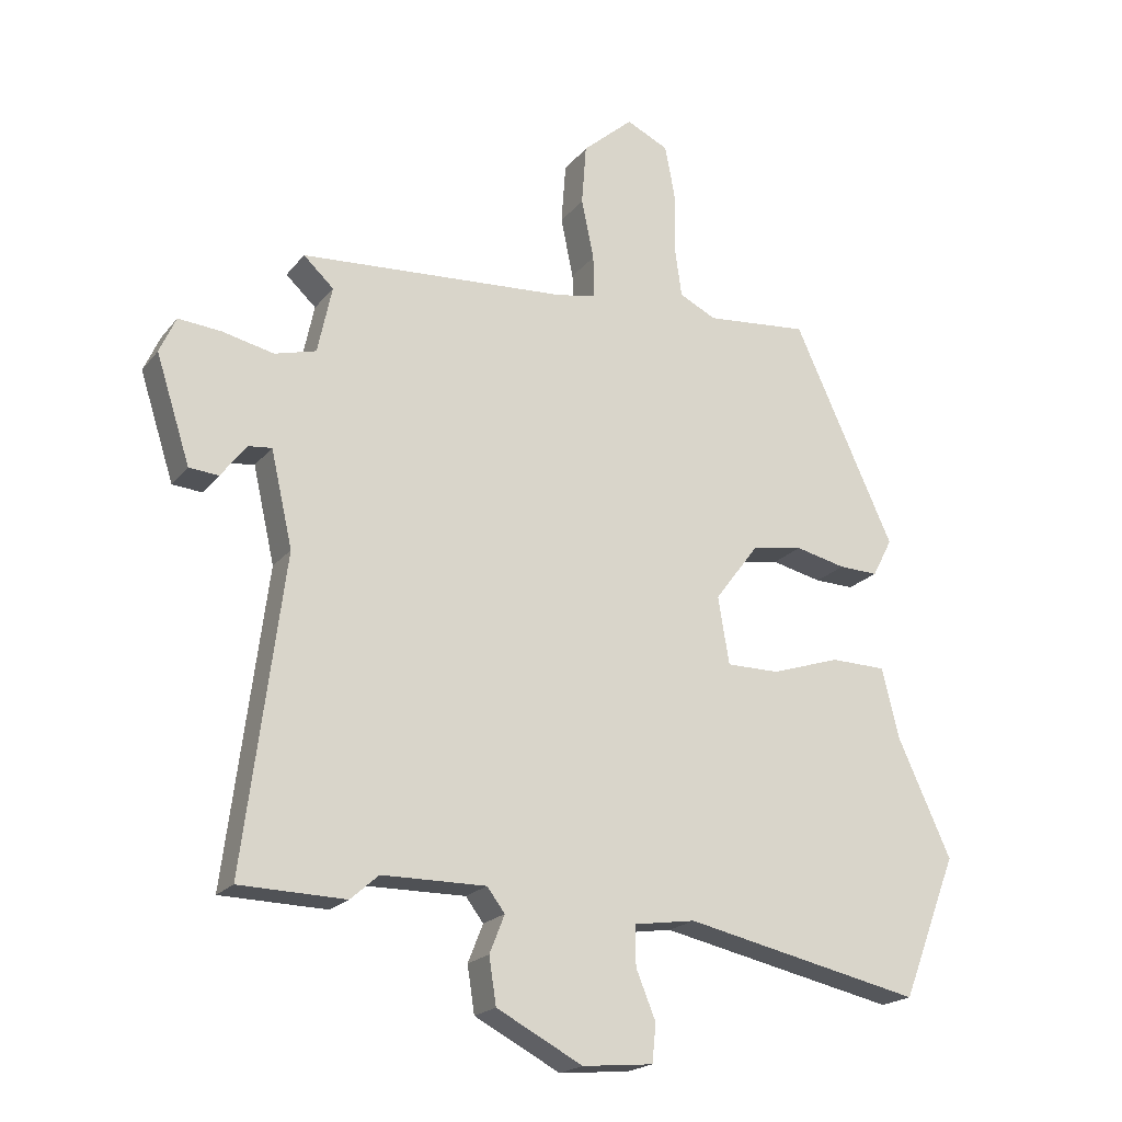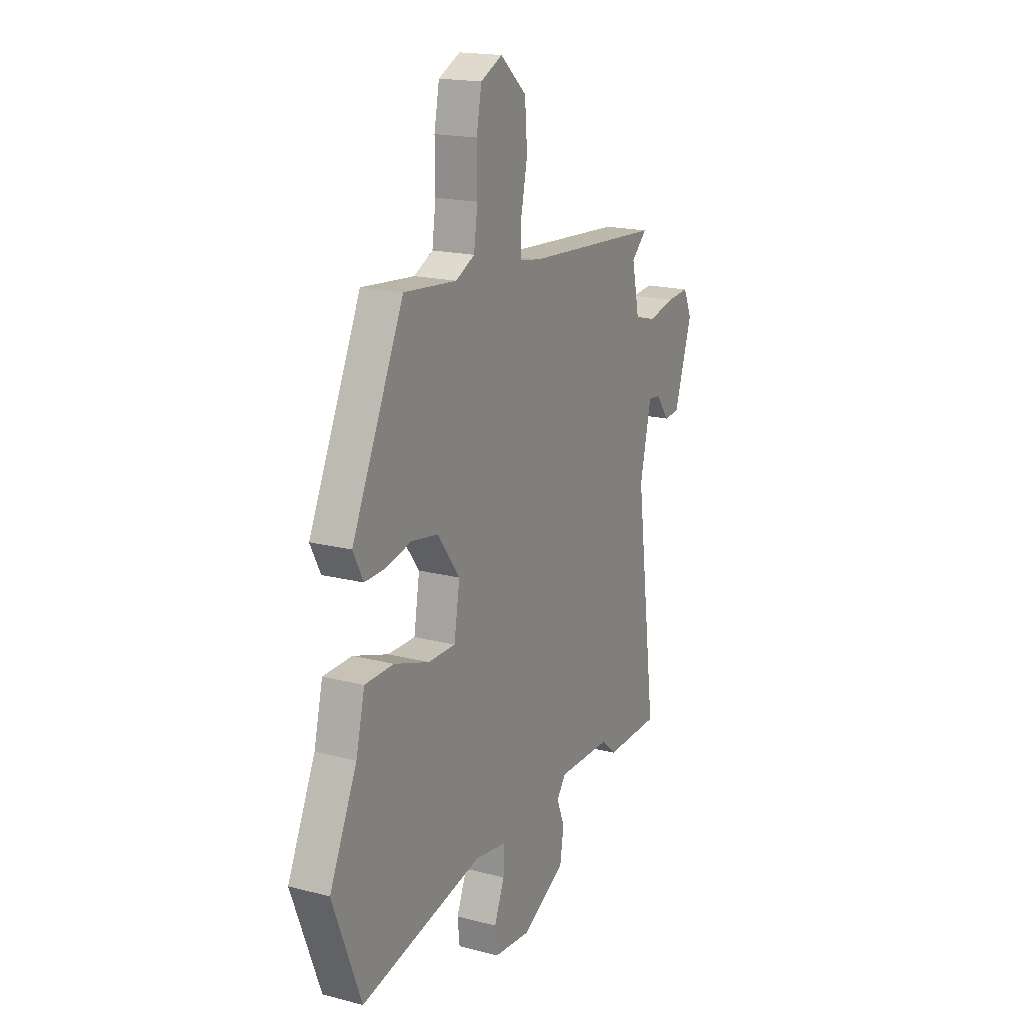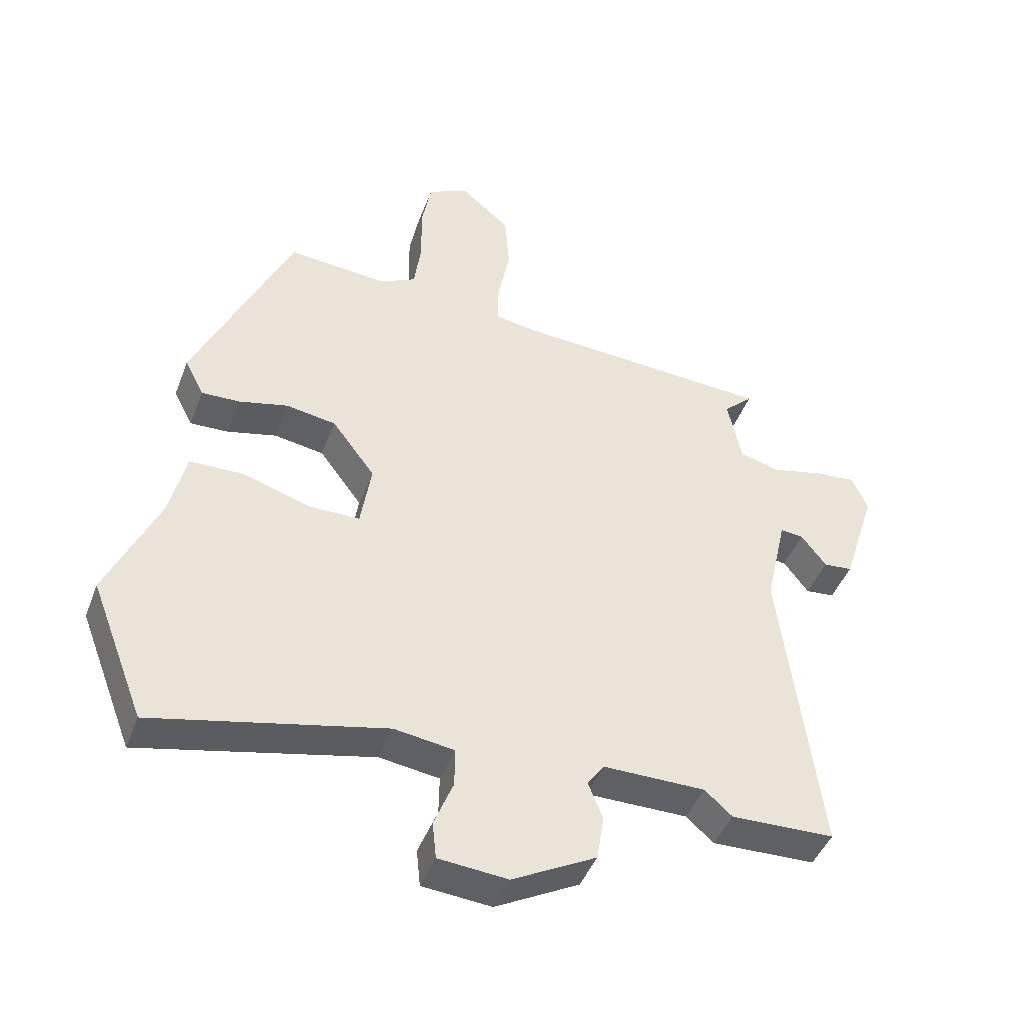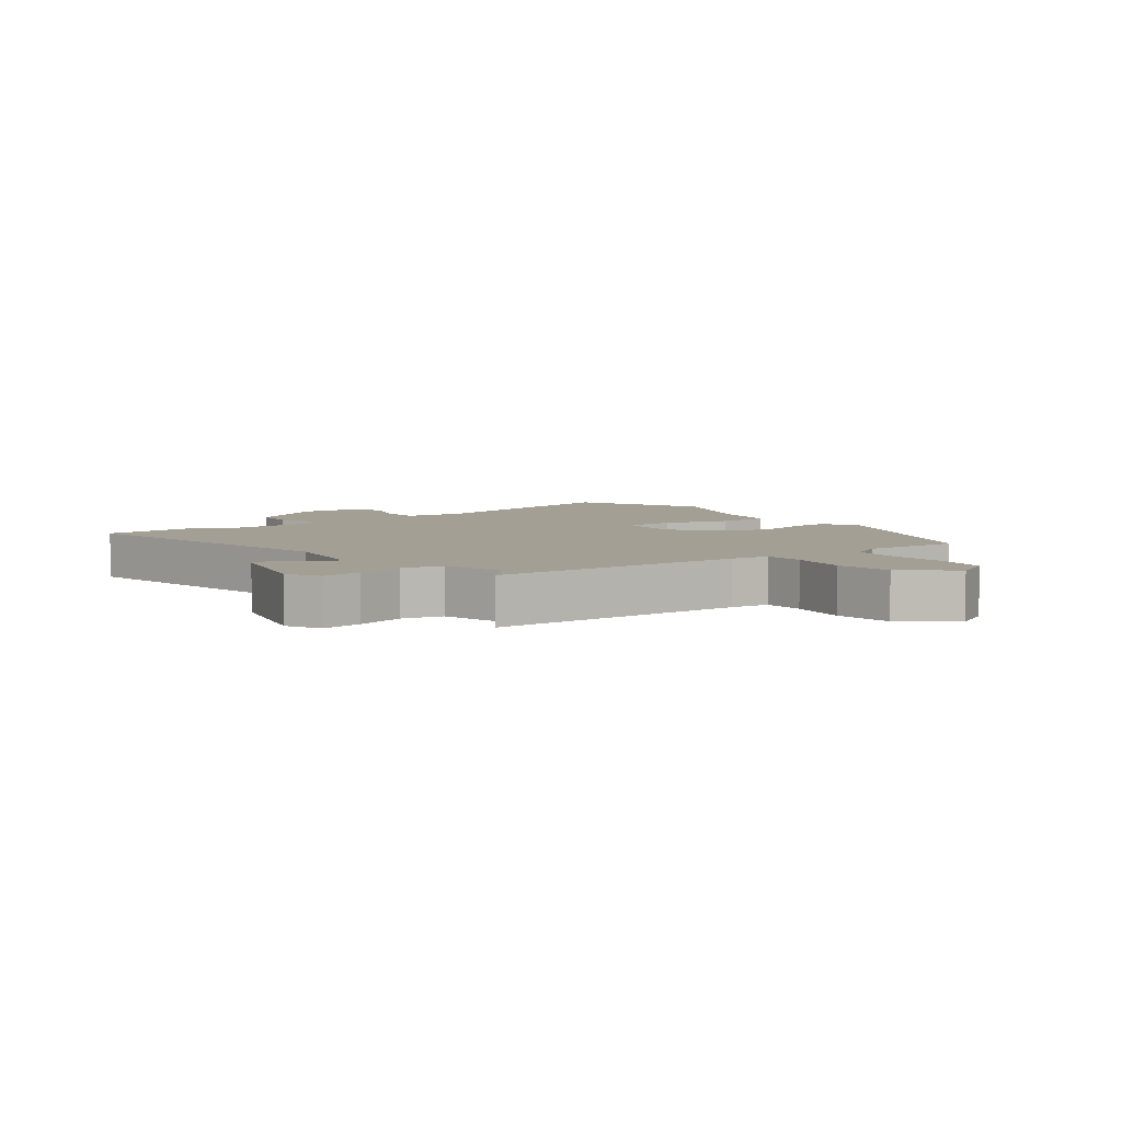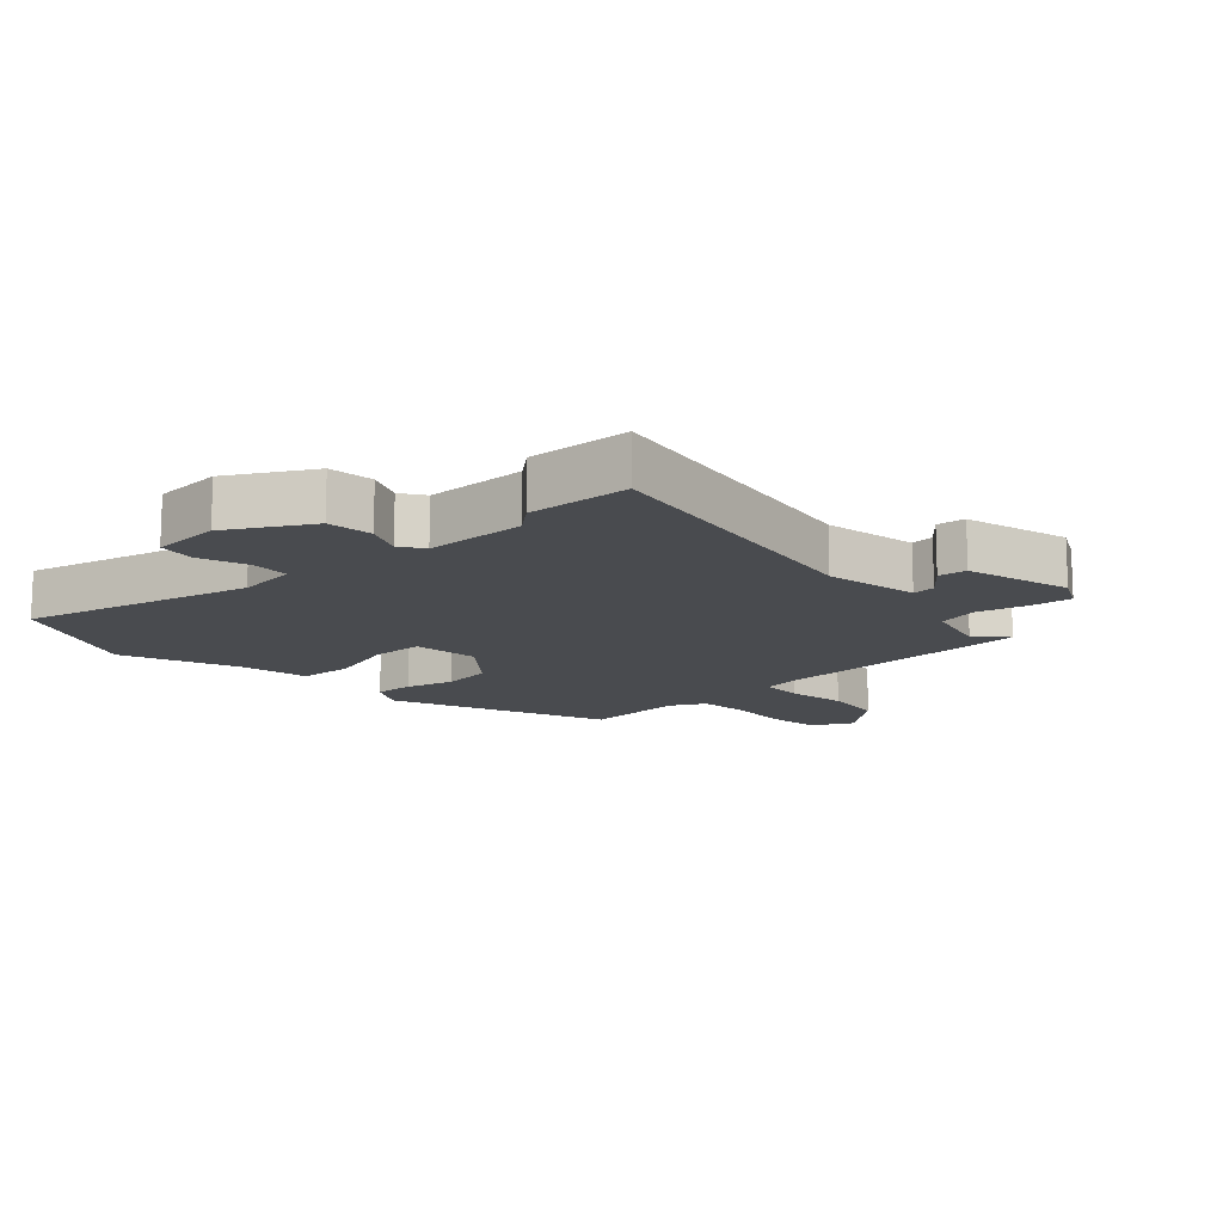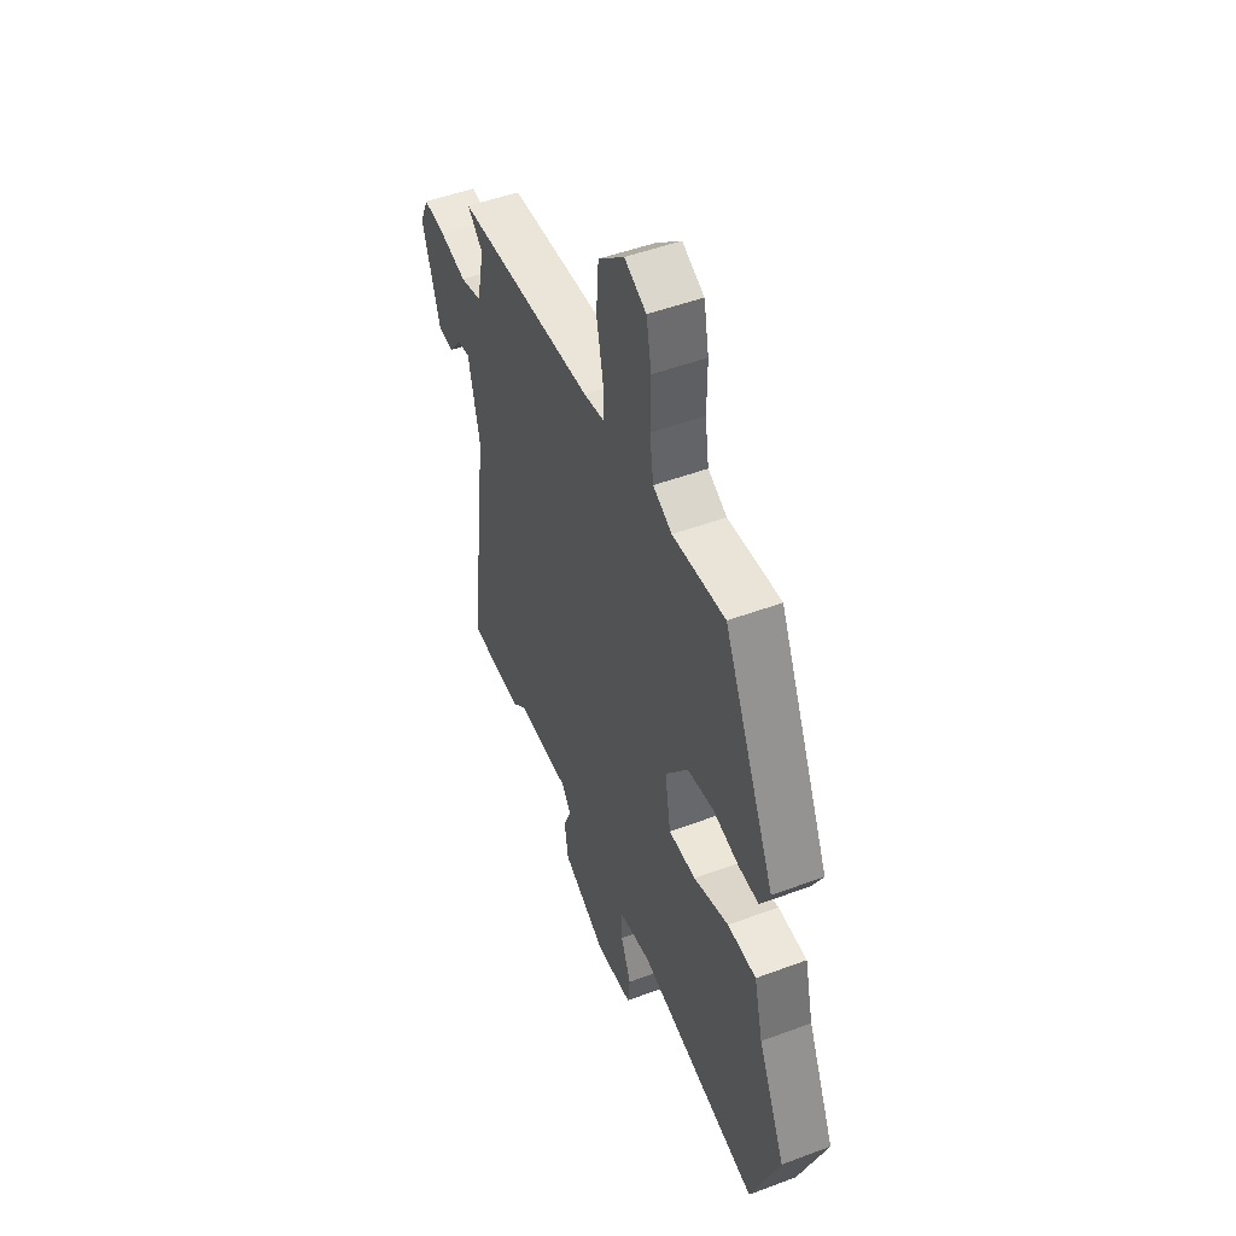
<metadata>
{"format":"obj","ext":"obj","renderer":"f3d","projection":"perspective","resolution":1024,"background":"white","views":[{"elev":-20.0,"azim":-26.7,"up":"+Z"},{"elev":18.0,"azim":117.0,"up":"+Z"},{"elev":-43.9,"azim":160.1,"up":"+Z"},{"elev":5.4,"azim":-39.5,"up":"+Y"},{"elev":-14.0,"azim":-139.4,"up":"+Y"},{"elev":49.3,"azim":67.5,"up":"+Z"}]}
</metadata>
<code>
v -0.41 0.07 -0.502
v -0.572 0.07 -0.498
v -0.511 0.07 -0.024
v -0.544 0.07 0.122
v -0.58 0.07 0.118
v -0.619 0.07 0.067
v -0.664 0.07 0.071
v -0.716 0.07 0.234
v -0.691 0.07 0.289
v -0.626 0.07 0.283
v -0.547 0.07 0.265
v -0.484 0.07 0.282
v -0.462 0.07 0.385
v -0.508 0.07 0.428
v -0.1 0.07 0.454
v -0.039 0.07 0.465
v -0.04 0.07 0.53
v -0.059 0.07 0.622
v -0.052 0.07 0.715
v 0.025 0.07 0.782
v 0.089 0.07 0.751
v 0.104 0.07 0.672
v 0.103 0.07 0.578
v 0.114 0.07 0.501
v 0.17 0.07 0.473
v 0.326 0.07 0.487
v 0.479 0.07 0.154
v 0.449 0.07 0.096
v 0.389 0.07 0.098
v 0.312 0.07 0.116
v 0.234 0.07 0.103
v 0.167 0.07 0.014
v 0.184 0.07 -0.089
v 0.265 0.07 -0.089
v 0.369 0.07 -0.055
v 0.454 0.07 -0.057
v 0.48 0.07 -0.164
v 0.561 0.07 -0.342
v 0.477 0.07 -0.559
v 0.115 0.07 -0.48
v 0.021 0.07 -0.494
v 0.022 0.07 -0.555
v 0.052 0.07 -0.629
v 0.046 0.07 -0.687
v -0.062 0.07 -0.697
v -0.193 0.07 -0.628
v -0.204 0.07 -0.557
v -0.181 0.07 -0.499
v -0.208 0.07 -0.463
v -0.367 0.07 -0.464
v -0.41 0 -0.502
v -0.572 0 -0.498
v -0.511 0 -0.024
v -0.544 0 0.122
v -0.58 0 0.118
v -0.619 0 0.067
v -0.664 0 0.071
v -0.716 0 0.234
v -0.691 0 0.289
v -0.626 0 0.283
v -0.547 0 0.265
v -0.484 0 0.282
v -0.462 0 0.385
v -0.508 0 0.428
v -0.1 0 0.454
v -0.039 0 0.465
v -0.04 0 0.53
v -0.059 0 0.622
v -0.052 0 0.715
v 0.025 0 0.782
v 0.089 0 0.751
v 0.104 0 0.672
v 0.103 0 0.578
v 0.114 0 0.501
v 0.17 0 0.473
v 0.326 0 0.487
v 0.479 0 0.154
v 0.449 0 0.096
v 0.389 0 0.098
v 0.312 0 0.116
v 0.234 0 0.103
v 0.167 0 0.014
v 0.184 0 -0.089
v 0.265 0 -0.089
v 0.369 0 -0.055
v 0.454 0 -0.057
v 0.48 0 -0.164
v 0.561 0 -0.342
v 0.477 0 -0.559
v 0.115 0 -0.48
v 0.021 0 -0.494
v 0.022 0 -0.555
v 0.052 0 -0.629
v 0.046 0 -0.687
v -0.062 0 -0.697
v -0.193 0 -0.628
v -0.204 0 -0.557
v -0.181 0 -0.499
v -0.208 0 -0.463
v -0.367 0 -0.464
f 46 47 48
f 45 46 48
f 44 45 48
f 43 44 48
f 42 43 48
f 41 42 48 49
f 40 41 49
f 37 38 39 40
f 37 40 49
f 36 37 49
f 35 36 49
f 34 35 49
f 33 34 49 50
f 28 29 30
f 27 28 30
f 26 27 30
f 25 26 30
f 24 25 30 31
f 21 22 23
f 20 21 23
f 19 20 23
f 18 19 23
f 17 18 23
f 16 17 23 24
f 13 14 15
f 12 13 15 16
f 9 10 11
f 8 9 11
f 7 8 11
f 6 7 11
f 5 6 11
f 4 5 11 12
f 24 31 32
f 16 24 32
f 12 16 32
f 4 12 32
f 3 4 32
f 32 33 50
f 3 32 50
f 2 3 50
f 1 2 50
f 98 97 96
f 98 96 95
f 98 95 94
f 98 94 93
f 98 93 92
f 99 98 92 91
f 99 91 90
f 90 89 88 87
f 99 90 87
f 99 87 86
f 99 86 85
f 99 85 84
f 100 99 84 83
f 80 79 78
f 80 78 77
f 80 77 76
f 80 76 75
f 81 80 75 74
f 73 72 71
f 73 71 70
f 73 70 69
f 73 69 68
f 73 68 67
f 74 73 67 66
f 65 64 63
f 66 65 63 62
f 61 60 59
f 61 59 58
f 61 58 57
f 61 57 56
f 61 56 55
f 62 61 55 54
f 82 81 74
f 82 74 66
f 82 66 62
f 82 62 54
f 82 54 53
f 100 83 82
f 100 82 53
f 100 53 52
f 100 52 51
f 1 51 52 2
f 2 52 53 3
f 3 53 54 4
f 4 54 55 5
f 5 55 56 6
f 6 56 57 7
f 7 57 58 8
f 8 58 59 9
f 9 59 60 10
f 10 60 61 11
f 11 61 62 12
f 12 62 63 13
f 13 63 64 14
f 14 64 65 15
f 15 65 66 16
f 16 66 67 17
f 17 67 68 18
f 18 68 69 19
f 19 69 70 20
f 20 70 71 21
f 21 71 72 22
f 22 72 73 23
f 23 73 74 24
f 24 74 75 25
f 25 75 76 26
f 26 76 77 27
f 27 77 78 28
f 28 78 79 29
f 29 79 80 30
f 30 80 81 31
f 31 81 82 32
f 32 82 83 33
f 33 83 84 34
f 34 84 85 35
f 35 85 86 36
f 36 86 87 37
f 37 87 88 38
f 38 88 89 39
f 39 89 90 40
f 40 90 91 41
f 41 91 92 42
f 42 92 93 43
f 43 93 94 44
f 44 94 95 45
f 45 95 96 46
f 46 96 97 47
f 47 97 98 48
f 48 98 99 49
f 49 99 100 50
f 50 100 51 1

</code>
